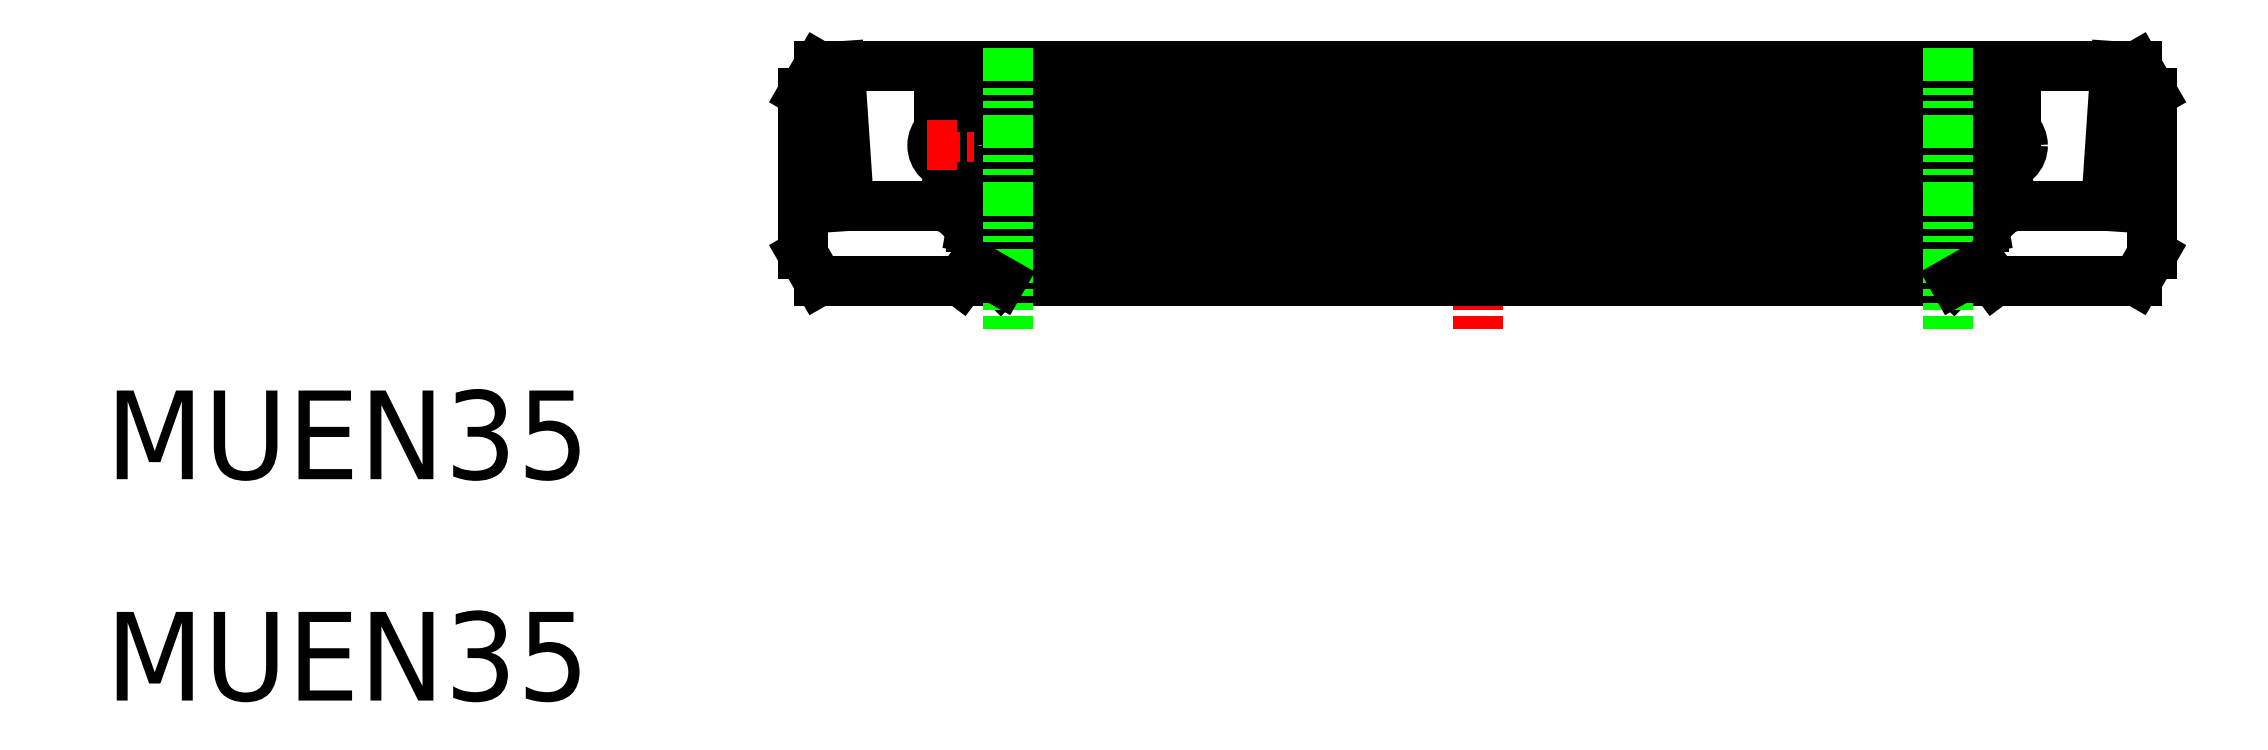
<metadata>
{"format":"dxf","ext":"dxf","renderer":"ezdxf+matplotlib","layout":"modelspace","background":"white","min_lineweight":24,"dpi":150}
</metadata>
<code>
0
SECTION
2
ENTITIES
0
LINE
8
CENTER
10
443.9
20
595.6
30
0
11
443.9
21
585.1
31
0
0
TEXT
8
0
10
392.8
20
579.6
30
0
40
3.3
1
MUEN35
41
1.042
11
392.8
21
578.5
31
0
73
     1
0
TEXT
8
0
10
392.8
20
571.4
30
0
40
3.3
1
MUEN35
41
1.042
11
392.8
21
570.3
31
0
73
     1
0
LINE
8
0
10
418.7
20
593.9
30
0
11
418.7
21
587.9
31
0
0
LINE
8
CENTER
10
424.3
20
592.9
30
0
11
424.3
21
590.9
31
0
0
LINE
8
0
10
419.3
20
594.9
30
0
11
420.1
21
594.9
31
0
0
LINE
8
0
10
419.3
20
586.9
30
0
11
424.6
21
586.9
31
0
0
LINE
8
0
10
419.3
20
594.9
30
0
11
418.7
21
593.9
31
0
0
LINE
8
0
10
419.3
20
586.9
30
0
11
418.7
21
587.9
31
0
0
LINE
8
0
10
423.8
20
593.4
30
0
11
425.4
21
593.4
31
0
0
LINE
8
0
10
423.8
20
592.7
30
0
11
424.3
21
592.7
31
0
0
LINE
8
0
10
420.5
20
589.7
30
0
11
423.9
21
589.7
31
0
0
LINE
8
0
10
420.1
20
594.9
30
0
11
420.5
21
589.7
31
0
0
LINE
8
0
10
423.9
20
589.7
30
0
11
424.3
21
591.2
31
0
0
CIRCLE
8
0
10
424.3
20
591.9
30
0
40
0.75
0
CIRCLE
8
0
10
424.3
20
591.9
30
0
40
0.45
0
LINE
8
0
10
423.8
20
593.4
30
0
11
423.8
21
592.7
31
0
0
LINE
8
0
10
425.3
20
590.4
30
0
11
425.4
21
590.4
31
0
0
LINE
8
0
10
425.4
20
593.4
30
0
11
426.6
21
592
31
0
0
LINE
8
0
10
426.6
20
592
30
0
11
425.4
21
590.4
31
0
0
LINE
8
0
10
425.3
20
590.4
30
0
11
425
21
588.9
31
0
0
LINE
8
0
10
425
20
588.9
30
0
11
426.6
21
587.4
31
0
0
LINE
8
0
10
426.6
20
587.4
30
0
11
426.1
21
586.9
31
0
0
LINE
8
CENTER
10
423.3
20
591.9
30
0
11
425.3
21
591.9
31
0
0
LINE
8
0
10
462.3
20
593.4
30
0
11
461.1
21
592
31
0
0
LINE
8
0
10
462.7
20
588.9
30
0
11
461.1
21
587.4
31
0
0
LINE
8
0
10
461.1
20
592
30
0
11
462.3
21
590.4
31
0
0
LINE
8
0
10
469
20
593.9
30
0
11
469
21
587.9
31
0
0
LINE
8
0
10
468.4
20
586.9
30
0
11
463.1
21
586.9
31
0
0
LINE
8
0
10
468.4
20
586.9
30
0
11
469
21
587.9
31
0
0
LINE
8
0
10
467.3
20
589.7
30
0
11
463.9
21
589.7
31
0
0
LINE
8
0
10
467.6
20
594.9
30
0
11
467.3
21
589.7
31
0
0
LINE
8
0
10
468.4
20
594.9
30
0
11
467.6
21
594.9
31
0
0
LINE
8
0
10
468.4
20
594.9
30
0
11
469
21
593.9
31
0
0
LINE
8
CENTER
10
464.4
20
591.9
30
0
11
462.4
21
591.9
31
0
0
LINE
8
CENTER
10
463.4
20
592.9
30
0
11
463.4
21
590.9
31
0
0
LINE
8
0
10
462.5
20
590.4
30
0
11
462.3
21
590.4
31
0
0
LINE
8
0
10
463.9
20
593.4
30
0
11
462.3
21
593.4
31
0
0
LINE
8
0
10
462.5
20
590.4
30
0
11
462.7
21
588.9
31
0
0
LINE
8
0
10
463.9
20
592.7
30
0
11
463.4
21
592.7
31
0
0
LINE
8
0
10
463.9
20
593.4
30
0
11
463.9
21
592.7
31
0
0
CIRCLE
8
0
10
463.4
20
591.9
30
0
40
0.45
0
CIRCLE
8
0
10
463.4
20
591.9
30
0
40
0.75
0
LINE
8
0
10
463.9
20
589.7
30
0
11
463.4
21
591.2
31
0
0
LINE
8
0
10
461.1
20
587.4
30
0
11
461.6
21
586.9
31
0
0
LINE
8
0
10
420.1
20
594.9
30
0
11
467.6
21
594.9
31
0
0
LINE
8
0
10
462.3
20
593.4
30
0
11
425.4
21
593.4
31
0
0
LINE
8
0
10
426.6
20
592
30
0
11
461.1
21
592
31
0
0
LINE
8
0
10
462.3
20
590.4
30
0
11
425.4
21
590.4
31
0
0
LINE
8
0
10
425
20
588.9
30
0
11
462.7
21
588.9
31
0
0
LINE
8
0
10
461.1
20
587.4
30
0
11
426.6
21
587.4
31
0
0
LINE
8
0
10
463.1
20
586.9
30
0
11
424.6
21
586.9
31
0
0
LINE
8
0
10
426.4
20
595.6
30
0
11
426.4
21
585.1
31
0
0
LINE
8
0
10
461.4
20
595.6
30
0
11
461.4
21
585.1
31
0
0
LINE
8
0
10
426.1
20
586.9
30
0
11
425.1
21
587.5
31
0
0
LINE
8
0
10
425.1
20
587.5
30
0
11
424.6
21
586.9
31
0
0
LINE
8
0
10
463.1
20
586.9
30
0
11
462.7
21
587.5
31
0
0
LINE
8
0
10
462.7
20
587.5
30
0
11
461.6
21
586.9
31
0
0
ENDSEC
0
EOF

</code>
